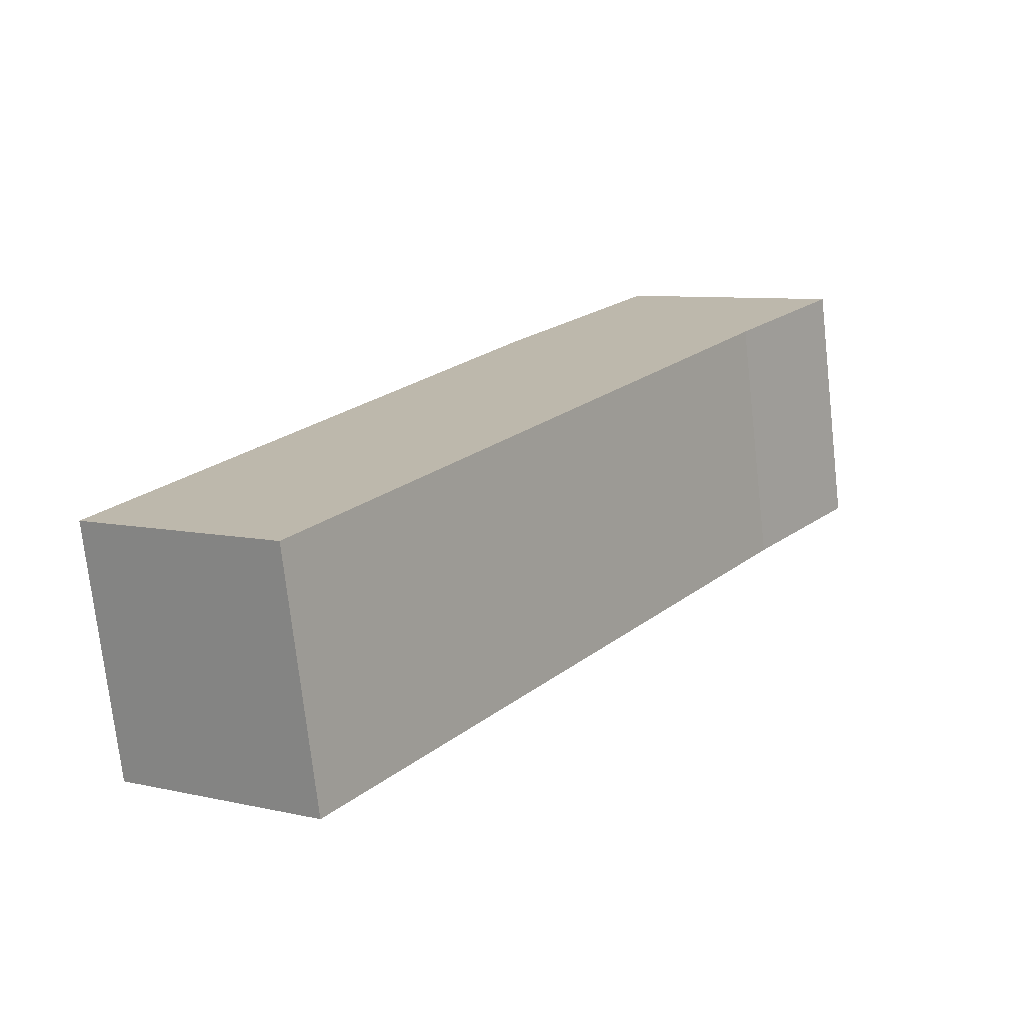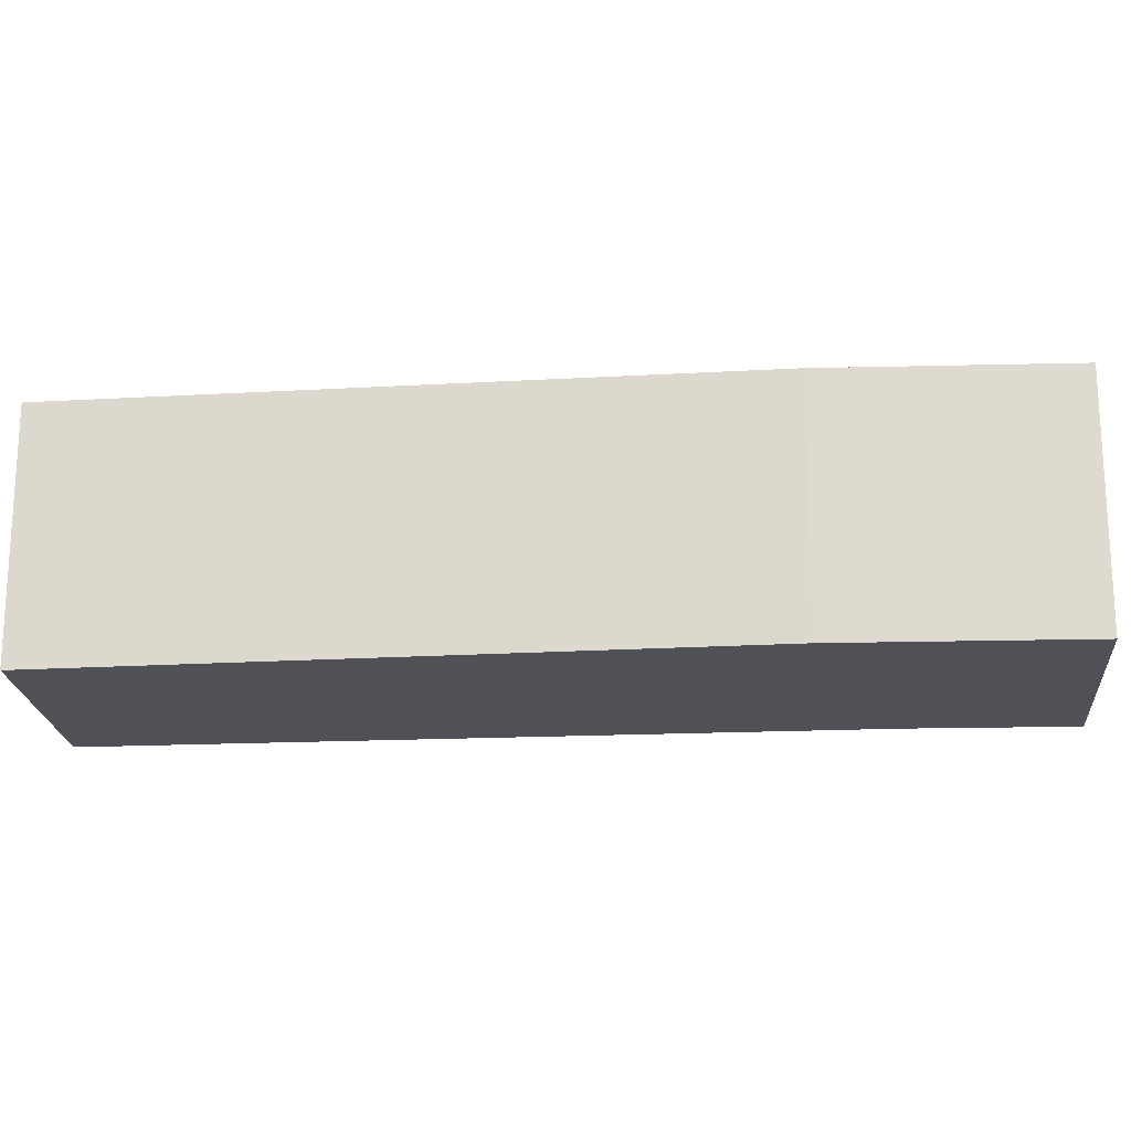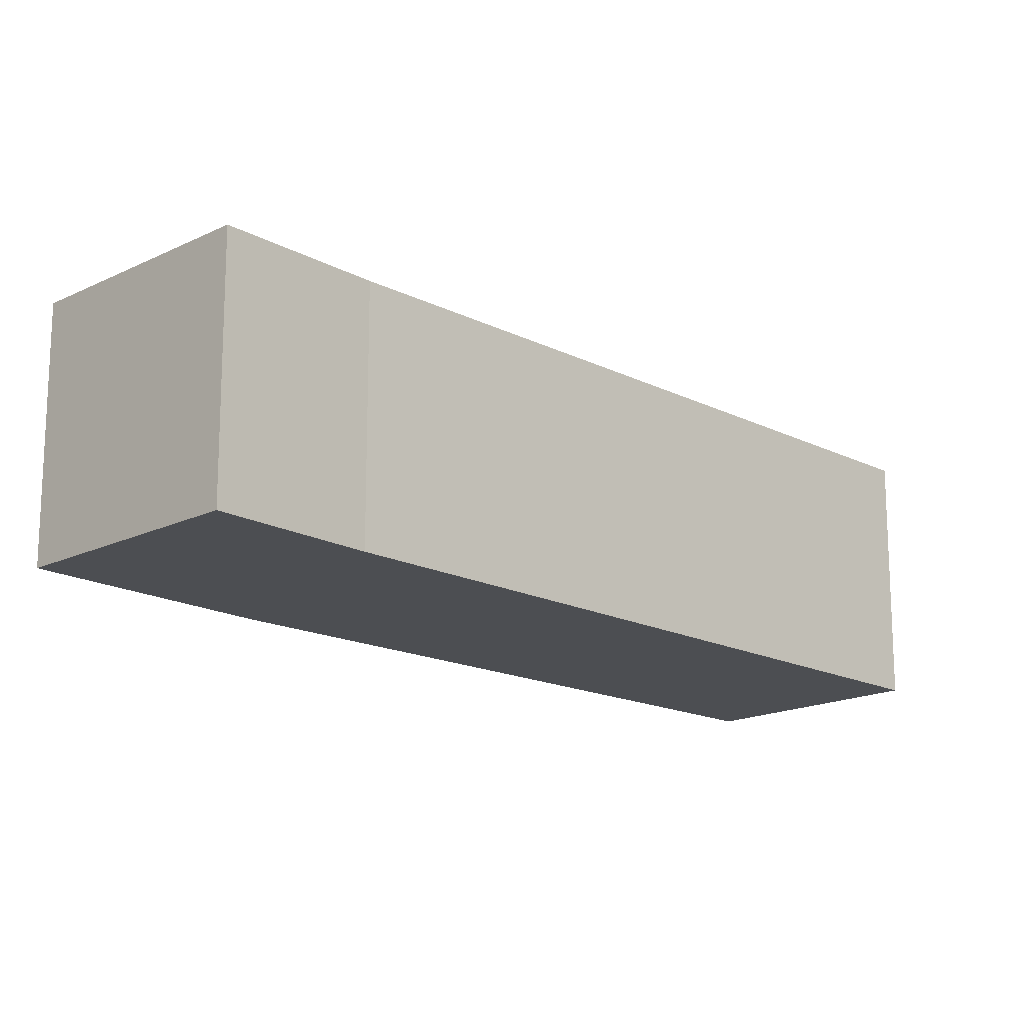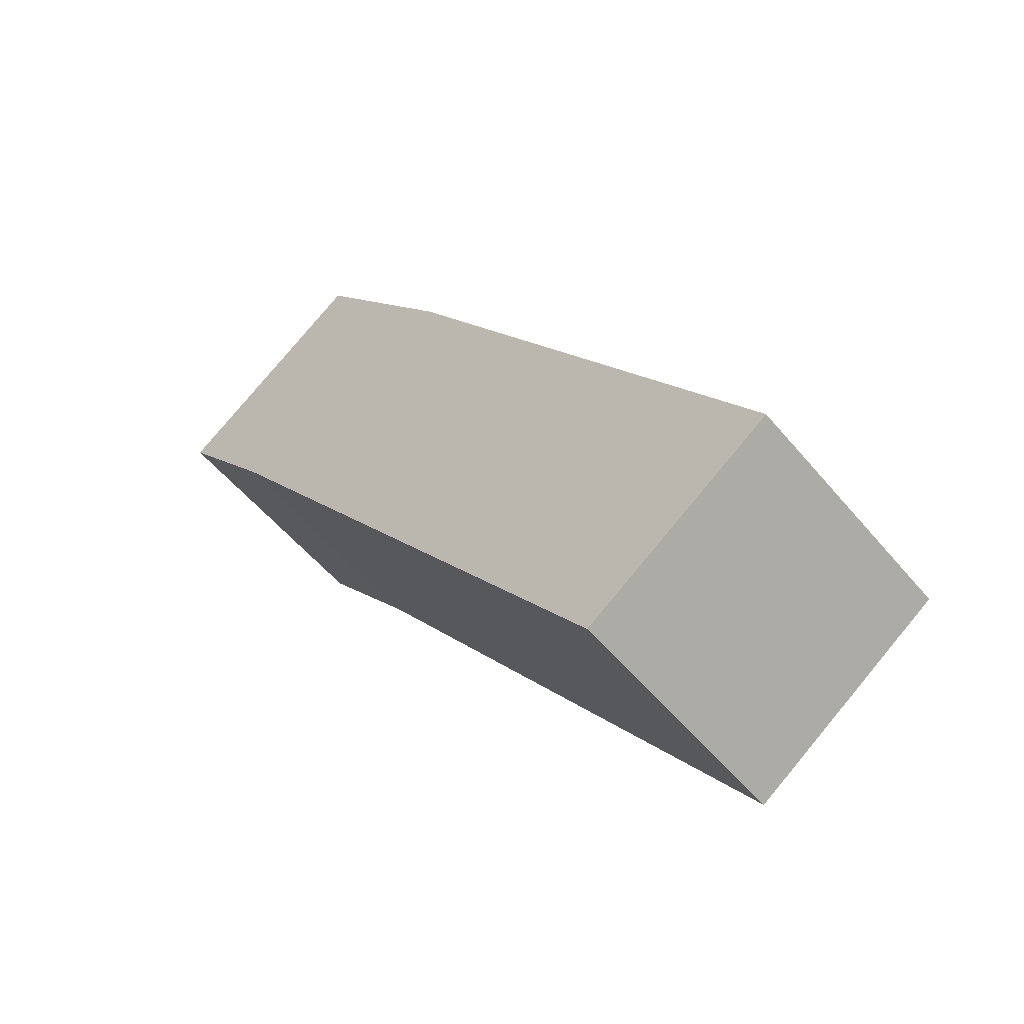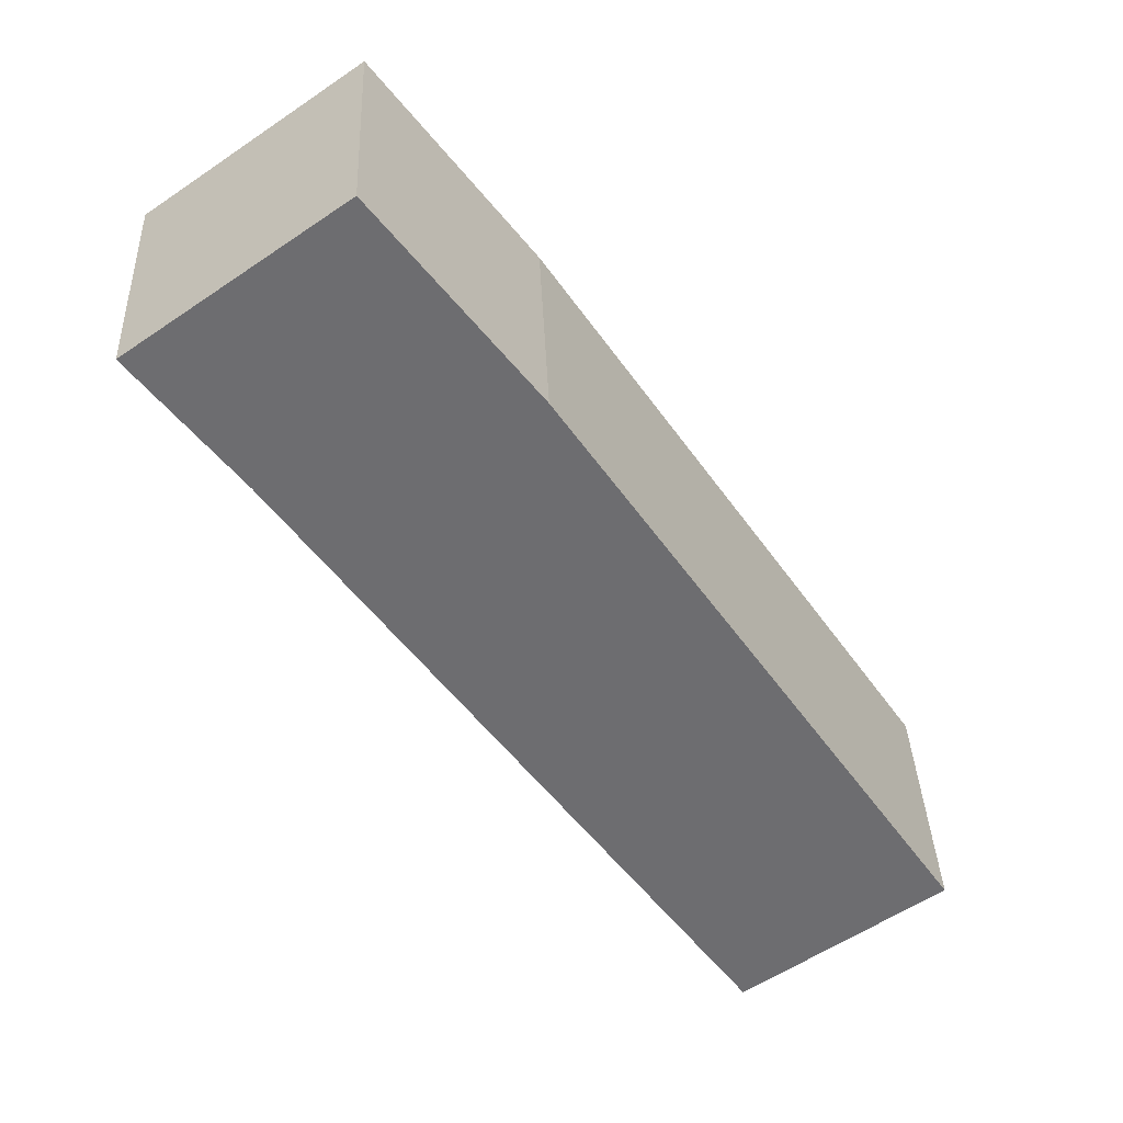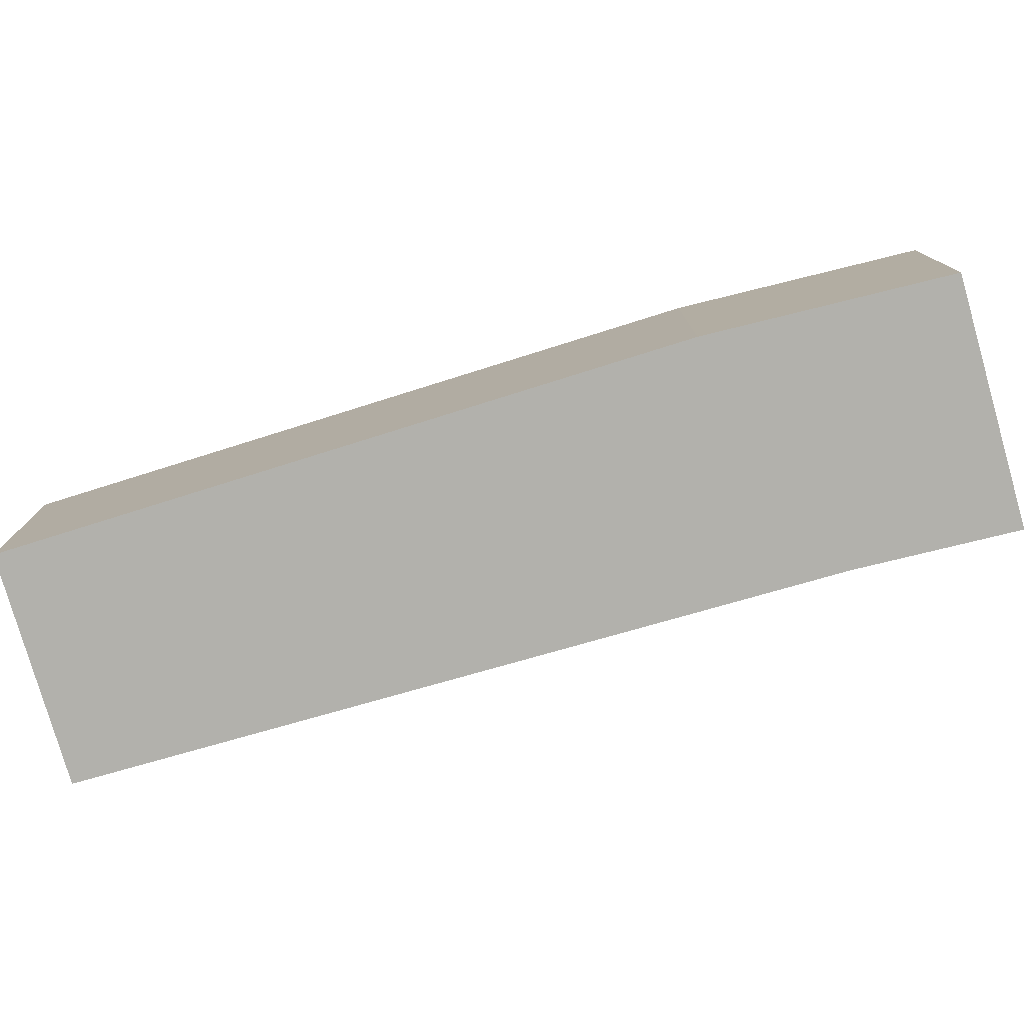
<metadata>
{"format":"obj","ext":"obj","renderer":"f3d","projection":"perspective","resolution":1024,"background":"white","views":[{"elev":-74.1,"azim":6.4,"up":"+Z"},{"elev":-20.3,"azim":-50.0,"up":"+Y"},{"elev":-16.8,"azim":80.0,"up":"+Y"},{"elev":-54.2,"azim":-141.2,"up":"+Z"},{"elev":36.1,"azim":177.7,"up":"+Z"},{"elev":-78.9,"azim":-38.7,"up":"+Y"}]}
</metadata>
<code>
v  5.531 2.156 4.267
v  4.645 2.156 6.662
v  6.409 2.156 5.404
v  3.337 2.156 4.956
v  1.661 2.156 -1.16
v  0 2.156 1.32e-16
v  6.409 -3.309e-16 5.404
v  5.531 -2.613e-16 4.267
v  1.661 7.103e-17 -1.16
v  0 0 0
v  3.337 -3.035e-16 4.956
v  4.645 -4.079e-16 6.662
g defaultobject
f 1 2 3
f 2 1 4
f 4 1 5
f 4 5 6
f 7 1 3
f 1 7 8
f 8 5 1
f 5 8 9
f 9 6 5
f 6 9 10
f 10 4 6
f 4 10 11
f 11 2 4
f 2 11 12
f 12 3 2
f 3 12 7
f 8 10 9
f 10 8 11
f 11 8 7
f 11 7 12

</code>
